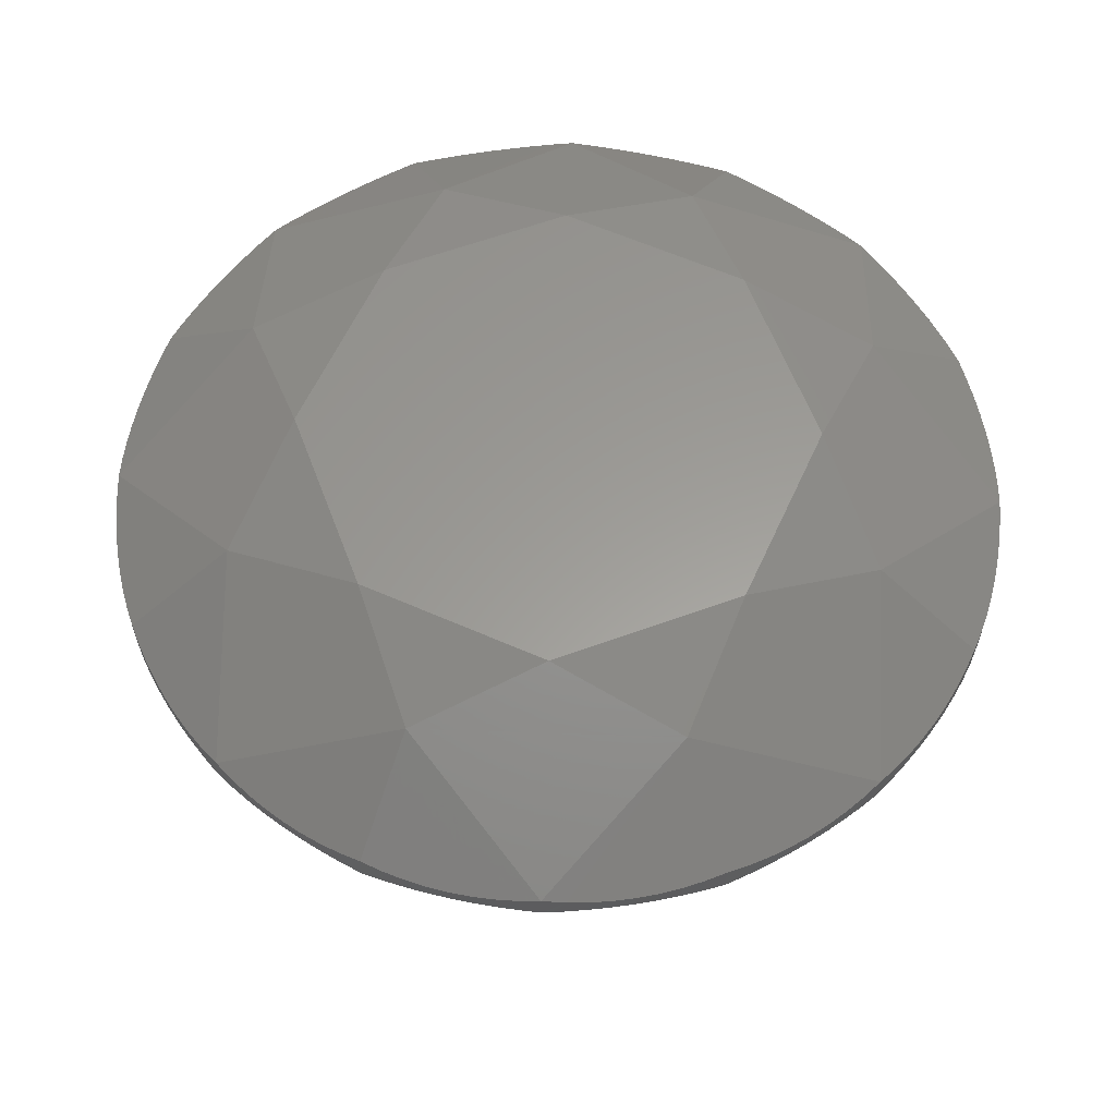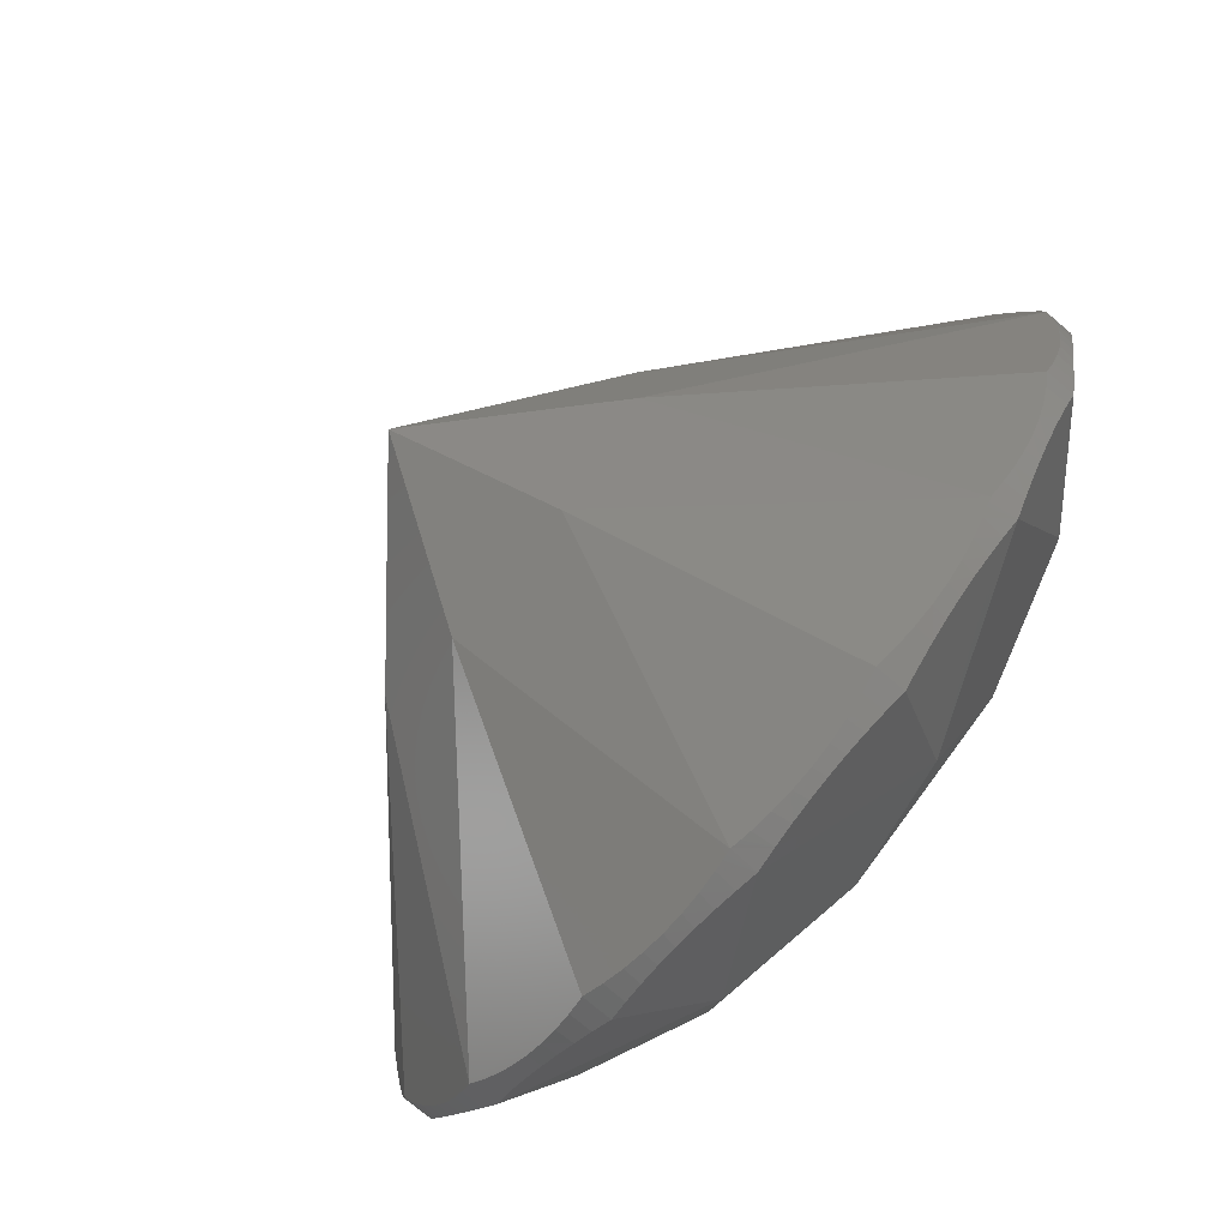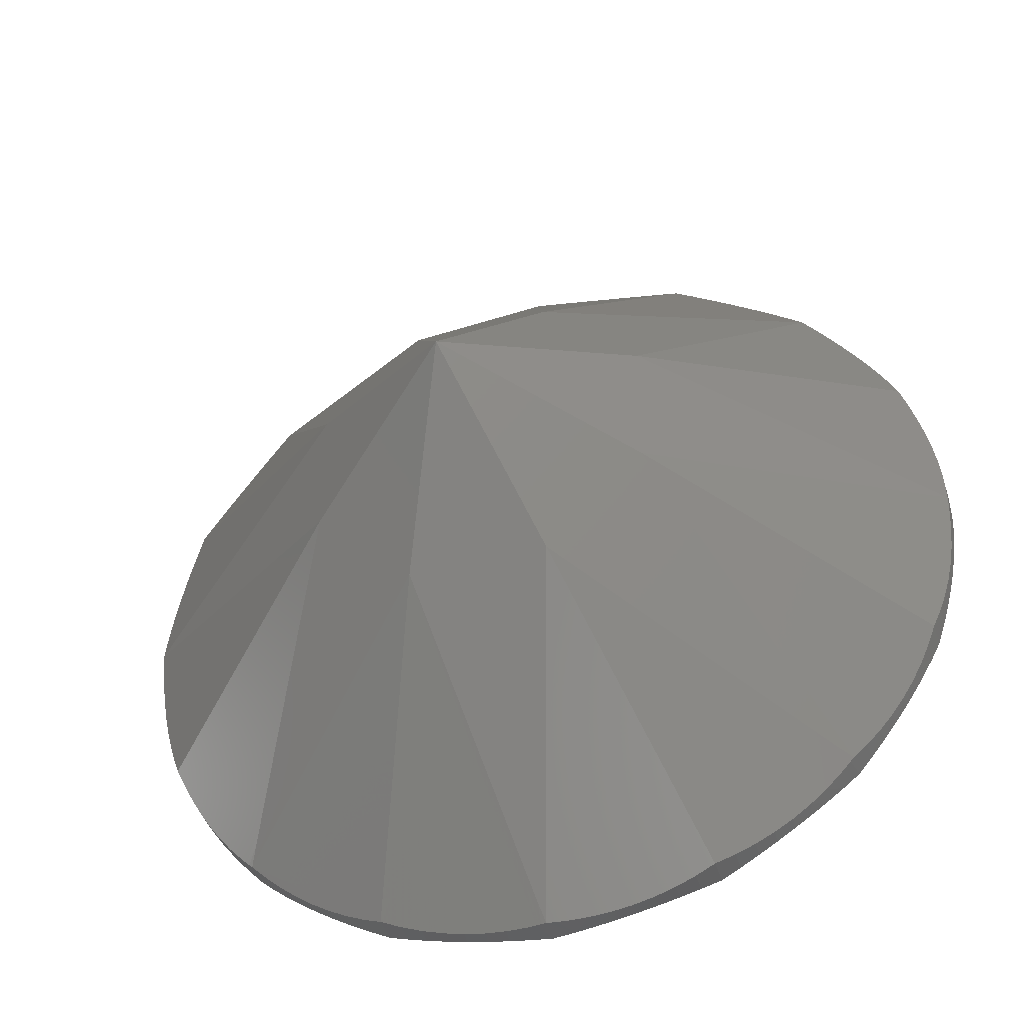
<metadata>
{"format":"stl","ext":"stl","renderer":"f3d","projection":"perspective","resolution":1024,"background":"white","views":[{"elev":60.2,"azim":-133.1,"up":"+Z"},{"elev":-76.5,"azim":-130.1,"up":"+Y"},{"elev":-43.3,"azim":-163.0,"up":"+Y"}]}
</metadata>
<code>
# stl→obj: 330 verts, 656 faces
v -5.779 -0.05926 -0.3732
v -5.998 -0.1387 -0.1684
v -6 -0.07025 -0.1789
v -5.547 -0.1185 -0.5664
v -6 -0.003047 -0.19
v -2.29 -0.9484 -3.271
v -5.423 -2.568 -0.1583
v -5.543 -2.297 -0.2052
v -5.288 -2.836 -0.124
v -5.138 -3.098 -0.1029
v -4.976 -3.352 -0.09522
v -4.802 -3.597 -0.101
v -4.621 -3.828 -0.1195
v -4.434 -4.042 -0.1496
v -4.34 -4.143 -0.1685
v -4.292 -4.193 -0.179
v -4.245 -4.24 -0.19
v -5.779 0.05928 -0.3732
v -2.29 0.9483 -3.271
v 0 0 -5.172
v -4.292 4.193 -0.1789
v -4.006 3.838 -0.5664
v -4.34 4.143 -0.1684
v -4.245 4.24 -0.19
v -5.994 0.2767 -0.1496
v -5.998 0.1387 -0.1685
v -5.974 0.5607 -0.1195
v -5.939 0.8523 -0.101
v -5.889 1.148 -0.09522
v -5.824 1.443 -0.1029
v -5.744 1.734 -0.124
v -5.65 2.018 -0.1583
v -5.544 2.295 -0.2052
v -0.9484 -2.29 -3.271
v -2.018 -5.65 -0.1583
v -2.295 -5.544 -0.2052
v -1.734 -5.744 -0.124
v -1.443 -5.824 -0.1029
v -1.148 -5.889 -0.09522
v -0.8523 -5.939 -0.101
v -0.003102 -6 -0.19
v -0.5607 -5.974 -0.1195
v -0.2767 -5.994 -0.1496
v -0.1388 -5.998 -0.1685
v -0.07022 -6 -0.179
v -4.045 -4.129 -0.3732
v -3.838 -4.006 -0.5664
v 4.24 -4.245 -0.19
v 2.297 -5.543 -0.2052
v 0.9483 -2.29 -3.271
v 2.568 -5.423 -0.1583
v 2.836 -5.288 -0.124
v 3.098 -5.138 -0.1029
v 3.352 -4.976 -0.09522
v 3.597 -4.802 -0.101
v 3.828 -4.621 -0.1195
v 4.042 -4.434 -0.1496
v 4.143 -4.34 -0.1685
v 4.193 -4.292 -0.179
v 0.05924 -5.779 -0.3732
v 6 -0.003117 -0.19
v 5.544 -2.295 -0.2052
v 2.29 -0.9484 -3.271
v 5.65 -2.018 -0.1583
v 5.744 -1.734 -0.124
v 5.824 -1.443 -0.1029
v 5.889 -1.148 -0.09523
v 5.939 -0.8523 -0.101
v 5.974 -0.5607 -0.1195
v 5.994 -0.2767 -0.1496
v 5.998 -0.1388 -0.1685
v 6 -0.07023 -0.179
v 4.006 -3.838 -0.5664
v 4.128 -4.045 -0.3732
v 2.29 0.9483 -3.271
v 5.547 0.1185 -0.5664
v 5.779 0.05923 -0.3732
v -4.045 4.129 -0.3732
v -0.9484 2.29 -3.271
v -2.439 2.44 1.752
v -4.212 1.749 1.283
v -3.45 7.87e-05 1.752
v -2.44 -2.439 1.752
v -4.215 -1.741 1.283
v -1.75 -4.212 1.283
v -4.251 -4.234 0.1874
v -1.701e-05 -3.45 1.752
v 0.3029 -5.992 0.1491
v 1.741 -4.215 1.283
v 0.01161 -6 0.1874
v 0.5949 -5.97 0.1217
v 0.8866 -5.934 0.1052
v 1.176 -5.884 0.09977
v 1.463 -5.819 0.1056
v 1.746 -5.74 0.1226
v 2.296 -5.543 0.1891
v 2.024 -5.648 0.1505
v 4.234 -4.251 0.1874
v 2.562 -5.425 0.1505
v 2.824 -5.294 0.1226
v 3.08 -5.149 0.1057
v 3.329 -4.992 0.09988
v 3.569 -4.823 0.1053
v 3.801 -4.642 0.1218
v 4.023 -4.451 0.1492
v 2.44 -2.44 1.752
v 4.211 -1.75 1.283
v 5.543 -2.296 0.1891
v 6 -0.01172 0.1874
v 5.648 -2.024 0.1505
v 5.74 -1.746 0.1226
v 5.819 -1.463 0.1057
v 5.884 -1.176 0.09988
v 5.934 -0.8867 0.1053
v 5.97 -0.595 0.1218
v 5.992 -0.3031 0.1492
v 3.45 4.466e-05 1.752
v 4.215 1.741 1.283
v 2.439 2.44 1.752
v -8.352e-09 3.45 1.752
v -5.425 -2.562 0.1505
v -5.543 -2.296 0.1891
v -5.294 -2.824 0.1226
v -5.149 -3.08 0.1057
v -4.992 -3.328 0.09987
v -4.823 -3.569 0.1053
v -4.642 -3.801 0.1217
v -4.452 -4.023 0.1492
v -5.992 -0.3033 0.1491
v -6 -0.01162 0.1874
v -5.97 -0.5954 0.1216
v -5.934 -0.8865 0.1051
v -5.884 -1.176 0.09982
v -5.819 -1.463 0.1056
v -5.74 -1.746 0.1225
v -5.648 -2.024 0.1504
v -3.569 4.823 0.1052
v -3.329 4.992 0.0999
v -3.352 4.976 -0.09522
v -3.597 4.802 -0.101
v -3.801 4.643 0.1217
v -3.828 4.621 -0.1195
v -4.023 4.452 0.1492
v -4.042 4.434 -0.1496
v -4.234 4.251 0.1874
v -4.143 4.34 -0.1685
v -4.193 4.292 -0.179
v 5.889 1.149 -0.09498
v 5.934 0.8866 0.1052
v 5.939 0.8529 -0.1007
v 5.97 0.5949 0.1217
v 5.974 0.5611 -0.1192
v 5.992 0.3029 0.1491
v 5.994 0.2769 -0.1494
v 5.998 0.1387 -0.1684
v 5.423 -2.567 -0.1582
v 5.425 -2.563 0.1504
v 5.288 -2.835 -0.1239
v 5.294 -2.825 0.1225
v 5.139 -3.097 -0.1027
v 5.149 -3.08 0.1056
v 4.992 -3.329 0.09983
v 4.977 -3.352 -0.09498
v 4.823 -3.569 0.1052
v 4.803 -3.596 -0.1007
v 4.643 -3.801 0.1216
v 4.621 -3.827 -0.1192
v 4.452 -4.023 0.1491
v 4.434 -4.042 -0.1494
v 4.34 -4.143 -0.1684
v 4.292 -4.193 -0.1789
v -4.451 4.023 0.1491
v -4.434 4.042 -0.1494
v -4.621 3.827 -0.1193
v -4.642 3.801 0.1217
v -4.803 3.596 -0.1007
v -4.823 3.569 0.1052
v -4.977 3.352 -0.095
v -4.992 3.328 0.09978
v -5.139 3.097 -0.1027
v -5.149 3.08 0.1056
v -5.294 2.824 0.1226
v -5.288 2.835 -0.1239
v -5.425 2.562 0.1505
v -5.423 2.567 -0.1582
v -5.543 2.296 0.1891
v -5.648 2.024 0.1505
v -5.74 1.746 0.1226
v -5.819 1.463 0.1057
v -5.883 1.176 0.09993
v -5.934 0.8866 0.1052
v -5.97 0.5955 0.1217
v -5.992 0.3034 0.1492
v -6 0.0702 -0.179
v -5.994 -0.2769 -0.1494
v -5.974 -0.5611 -0.1192
v -5.939 -0.8529 -0.1007
v -5.889 -1.149 -0.095
v -5.824 -1.444 -0.1027
v -5.744 -1.735 -0.1239
v -5.65 -2.019 -0.1582
v 2.019 -5.65 -0.1582
v 1.735 -5.744 -0.1239
v 1.444 -5.824 -0.1027
v 1.149 -5.889 -0.09499
v 0.8529 -5.939 -0.1007
v 0.5611 -5.974 -0.1192
v 0.2769 -5.994 -0.1494
v 0.1387 -5.998 -0.1684
v 0.07023 -6 -0.1789
v -0.3033 -5.992 0.1491
v -0.595 -5.97 0.1217
v -0.8866 -5.934 0.1053
v -1.176 -5.883 0.09989
v -1.463 -5.819 0.1057
v -1.746 -5.74 0.1226
v -2.024 -5.648 0.1505
v -2.296 -5.543 0.1891
v -2.567 -5.423 -0.1582
v -2.563 -5.425 0.1505
v -2.835 -5.288 -0.1239
v -2.824 -5.294 0.1226
v -3.097 -5.139 -0.1027
v -3.08 -5.149 0.1056
v -3.329 -4.992 0.09977
v -3.352 -4.977 -0.09499
v -3.569 -4.823 0.1052
v -3.596 -4.803 -0.1007
v -3.801 -4.642 0.1217
v -3.827 -4.621 -0.1192
v -4.023 -4.451 0.1492
v -4.042 -4.434 -0.1494
v -4.143 -4.34 -0.1684
v -4.193 -4.292 -0.1789
v 5.138 3.098 -0.1029
v 5.294 2.824 0.1226
v 5.288 2.836 -0.124
v 4.245 4.24 -0.19
v 5.543 2.297 -0.2052
v 4.292 4.193 -0.179
v 4.34 4.143 -0.1685
v 4.434 4.042 -0.1496
v 4.621 3.828 -0.1195
v 4.802 3.597 -0.101
v 4.976 3.352 -0.09522
v 5.423 2.568 -0.1583
v 5.543 2.296 0.1891
v 5.425 2.563 0.1505
v 4.992 3.328 0.09993
v 4.452 4.023 0.1492
v 0.9484 2.29 -3.271
v 3.838 4.006 -0.5664
v 4.045 4.128 -0.3732
v 4.643 3.801 0.1217
v 4.823 3.569 0.1053
v 5.648 2.024 0.1505
v 5.744 1.735 -0.1239
v 5.65 2.019 -0.1582
v 5.74 1.746 0.1226
v 5.824 1.444 -0.1027
v 5.884 1.176 0.09977
v 0.07019 6 -0.179
v 0.05928 5.779 -0.3732
v 0.1387 5.998 -0.1685
v 0.2767 5.994 -0.1496
v 0.5607 5.974 -0.1195
v 0.8523 5.939 -0.101
v 1.148 5.889 -0.09521
v 2.296 5.544 -0.2052
v 1.443 5.824 -0.1029
v 1.734 5.744 -0.124
v 2.018 5.65 -0.1583
v -0.1185 5.547 -0.5664
v -0.05927 5.779 -0.3732
v 0.003058 6 -0.19
v 2.296 5.543 0.1891
v 2.024 5.648 0.1505
v 0.3031 5.992 0.1492
v 0.5954 5.97 0.1217
v 1.746 5.74 0.1226
v 0.8868 5.934 0.1052
v 1.176 5.884 0.09989
v -0.01164 6 0.1874
v 4.251 4.234 0.1874
v 4.193 4.292 -0.1789
v 4.143 4.34 -0.1684
v 2.563 5.425 0.1504
v 2.835 5.288 -0.1239
v 2.567 5.423 -0.1582
v 3.329 4.992 0.0998
v 3.352 4.977 -0.09498
v 3.097 5.139 -0.1027
v 2.824 5.294 0.1225
v 3.569 4.823 0.1051
v 3.596 4.803 -0.1007
v 4.023 4.452 0.1492
v 4.042 4.434 -0.1494
v 3.827 4.621 -0.1192
v -0.07026 6 -0.1789
v -2.024 5.648 0.1504
v -1.735 5.744 -0.1239
v -2.019 5.65 -0.1582
v -2.296 5.543 0.1891
v -2.297 5.543 -0.2052
v -1.746 5.74 0.1225
v -1.444 5.824 -0.1027
v -0.1387 5.998 -0.1684
v -1.176 5.884 0.09979
v -1.149 5.889 -0.09499
v -3.098 5.138 -0.1029
v -2.836 5.288 -0.124
v -2.568 5.423 -0.1583
v -0.2769 5.994 -0.1494
v -0.8868 5.934 0.1051
v -0.8529 5.939 -0.1007
v -0.5953 5.97 0.1217
v -0.5611 5.974 -0.1192
v -0.3031 5.992 0.1492
v -2.563 5.425 0.1505
v -2.824 5.294 0.1226
v -1.463 5.819 0.1056
v 3.801 4.643 0.1216
v 3.08 5.149 0.1056
v 5.819 1.463 0.1056
v 5.149 3.08 0.1057
v -3.08 5.149 0.1057
v 1.463 5.819 0.1057
v -1.741 4.215 1.283
v 1.75 4.212 1.283
v 6 0.07022 -0.1789
f 1 2 3
f 2 1 4
f 1 3 5
f 6 7 8
f 7 6 9
f 9 6 10
f 10 6 11
f 11 6 12
f 12 6 13
f 13 6 14
f 14 6 15
f 15 6 16
f 16 6 17
f 18 1 5
f 1 18 19
f 1 19 4
f 4 19 6
f 6 19 20
f 21 22 23
f 22 21 24
f 25 18 26
f 18 25 27
f 18 27 28
f 18 28 29
f 18 29 30
f 18 30 31
f 18 31 19
f 19 31 32
f 19 32 33
f 34 35 36
f 35 34 37
f 37 34 38
f 38 34 39
f 39 34 40
f 40 34 41
f 40 41 42
f 42 41 43
f 43 41 44
f 44 41 45
f 6 46 17
f 46 6 47
f 47 6 34
f 34 6 20
f 48 49 50
f 49 48 51
f 51 48 52
f 52 48 53
f 53 48 54
f 54 48 55
f 55 48 56
f 56 48 57
f 57 48 58
f 58 48 59
f 20 41 34
f 41 20 60
f 60 20 50
f 61 62 63
f 62 61 64
f 64 61 65
f 65 61 66
f 66 61 67
f 67 61 68
f 68 61 69
f 69 61 70
f 70 61 71
f 71 61 72
f 63 50 20
f 50 63 48
f 48 63 73
f 48 73 74
f 75 63 20
f 63 75 61
f 61 75 76
f 61 76 77
f 78 22 24
f 22 78 79
f 22 79 19
f 19 79 20
f 80 81 82
f 83 82 84
f 85 84 86
f 84 85 83
f 87 83 85
f 88 89 90
f 89 88 91
f 89 91 92
f 89 92 93
f 89 93 94
f 89 94 95
f 89 95 96
f 96 95 97
f 96 98 89
f 98 96 99
f 98 99 100
f 98 100 101
f 98 101 102
f 98 102 103
f 98 103 104
f 98 104 105
f 106 87 89
f 98 106 89
f 106 98 107
f 108 109 107
f 109 108 110
f 109 110 111
f 109 111 112
f 109 112 113
f 109 113 114
f 109 114 115
f 109 115 116
f 107 117 106
f 118 119 117
f 83 80 82
f 80 83 87
f 80 87 120
f 120 87 106
f 120 106 119
f 119 106 117
f 121 84 122
f 84 121 123
f 84 123 124
f 84 124 125
f 84 125 126
f 84 126 127
f 84 127 128
f 84 128 86
f 129 84 130
f 84 129 131
f 84 131 132
f 84 132 133
f 84 133 134
f 84 134 135
f 84 135 136
f 84 136 122
f 137 138 139
f 137 139 140
f 141 137 140
f 141 140 142
f 143 141 142
f 143 142 144
f 145 143 144
f 145 144 146
f 145 146 147
f 148 149 150
f 149 151 150
f 150 151 152
f 151 153 152
f 152 153 154
f 153 109 154
f 154 109 155
f 61 109 116
f 61 116 72
f 72 116 71
f 71 116 70
f 70 116 69
f 116 115 69
f 69 115 68
f 115 114 68
f 68 114 67
f 114 113 67
f 67 113 66
f 113 112 66
f 66 112 111
f 66 111 65
f 65 111 110
f 65 110 64
f 64 110 108
f 64 108 62
f 62 108 156
f 108 157 156
f 157 158 156
f 157 159 158
f 159 160 158
f 159 161 160
f 161 162 160
f 160 162 163
f 162 164 163
f 163 164 165
f 164 166 165
f 165 166 167
f 166 168 167
f 167 168 169
f 168 98 169
f 169 98 170
f 170 98 171
f 145 147 24
f 145 24 172
f 24 21 172
f 21 23 172
f 23 173 172
f 173 174 172
f 172 174 175
f 174 176 175
f 175 176 177
f 176 178 177
f 177 178 179
f 178 180 179
f 179 180 181
f 180 182 181
f 180 183 182
f 183 184 182
f 183 185 184
f 185 186 184
f 185 33 186
f 186 33 32
f 186 32 187
f 187 32 31
f 187 31 188
f 188 31 30
f 188 30 189
f 189 30 190
f 30 29 190
f 190 29 191
f 29 28 191
f 191 28 192
f 28 27 192
f 192 27 193
f 27 25 193
f 193 25 130
f 25 26 130
f 26 194 130
f 194 5 130
f 5 129 130
f 5 3 129
f 3 2 129
f 2 195 129
f 195 196 129
f 129 196 131
f 196 197 131
f 131 197 132
f 197 198 132
f 132 198 133
f 198 199 133
f 133 199 134
f 199 135 134
f 199 200 135
f 200 136 135
f 200 201 136
f 201 122 136
f 201 8 122
f 122 8 7
f 122 7 121
f 121 7 9
f 121 9 123
f 123 9 10
f 123 10 124
f 124 10 125
f 10 11 125
f 125 11 126
f 11 12 126
f 126 12 127
f 12 13 127
f 127 13 128
f 13 14 128
f 128 14 86
f 14 15 86
f 15 16 86
f 171 98 48
f 98 105 48
f 105 59 48
f 105 58 59
f 105 57 58
f 105 56 57
f 105 104 56
f 104 55 56
f 104 103 55
f 103 54 55
f 103 102 54
f 102 53 54
f 101 53 102
f 100 53 101
f 100 52 53
f 99 52 100
f 99 51 52
f 96 51 99
f 96 49 51
f 96 202 49
f 96 97 202
f 97 203 202
f 97 95 203
f 95 204 203
f 95 94 204
f 94 93 204
f 93 205 204
f 92 205 93
f 92 206 205
f 91 206 92
f 91 207 206
f 88 207 91
f 88 208 207
f 90 208 88
f 90 209 208
f 90 210 209
f 90 41 210
f 90 211 41
f 211 45 41
f 211 44 45
f 211 43 44
f 211 42 43
f 211 212 42
f 212 40 42
f 212 213 40
f 213 39 40
f 213 214 39
f 214 38 39
f 215 38 214
f 216 38 215
f 216 37 38
f 217 37 216
f 217 35 37
f 218 35 217
f 218 36 35
f 218 219 36
f 220 221 219
f 220 222 221
f 222 223 221
f 222 224 223
f 224 225 223
f 225 226 223
f 227 226 225
f 227 228 226
f 229 228 227
f 229 230 228
f 231 230 229
f 231 232 230
f 86 232 231
f 86 233 232
f 234 16 17
f 16 234 86
f 86 234 233
f 235 236 237
f 238 239 75
f 239 238 240
f 239 240 241
f 239 241 242
f 239 242 243
f 239 243 244
f 239 244 245
f 239 245 235
f 239 235 237
f 239 237 246
f 246 247 239
f 237 248 246
f 245 249 235
f 241 250 242
f 251 75 20
f 75 251 252
f 75 252 238
f 238 252 253
f 240 250 241
f 238 250 240
f 243 254 244
f 242 250 243
f 244 255 245
f 256 257 258
f 239 247 258
f 259 260 257
f 260 261 148
f 262 251 263
f 251 262 264
f 251 264 265
f 251 265 266
f 251 266 267
f 251 267 268
f 251 268 269
f 269 268 270
f 269 270 271
f 269 271 272
f 273 20 79
f 20 273 274
f 20 274 275
f 20 275 251
f 251 275 263
f 276 272 277
f 278 279 266
f 277 271 280
f 279 281 267
f 281 282 268
f 283 278 275
f 284 285 286
f 287 288 289
f 290 291 292
f 276 289 269
f 293 292 288
f 284 238 285
f 294 295 291
f 296 297 298
f 277 272 271
f 282 270 268
f 276 269 272
f 280 271 270
f 278 265 264
f 278 262 275
f 278 264 262
f 278 266 265
f 281 268 267
f 279 267 266
f 283 275 299
f 300 301 302
f 303 302 304
f 305 306 301
f 283 299 307
f 308 309 306
f 146 78 147
f 78 146 144
f 78 144 79
f 79 144 142
f 79 142 140
f 79 140 139
f 79 139 310
f 79 310 311
f 79 311 312
f 79 312 304
f 303 304 312
f 283 307 313
f 314 315 309
f 316 317 315
f 318 313 317
f 319 312 311
f 320 311 310
f 318 317 316
f 283 313 318
f 316 315 314
f 303 300 302
f 321 308 306
f 314 309 308
f 322 295 294
f 294 291 290
f 276 287 289
f 323 290 292
f 319 311 320
f 303 312 319
f 246 248 247
f 259 324 260
f 235 325 236
f 237 236 248
f 250 254 243
f 324 261 260
f 238 284 250
f 255 249 245
f 249 325 235
f 300 305 301
f 326 310 138
f 280 270 327
f 320 310 326
f 327 270 282
f 305 321 306
f 293 323 292
f 287 293 288
f 254 255 244
f 256 259 257
f 247 256 258
f 138 310 139
f 261 149 148
f 328 300 303
f 300 328 305
f 305 328 321
f 321 328 283
f 321 283 308
f 308 283 314
f 314 283 316
f 316 283 318
f 328 143 145
f 143 328 141
f 141 328 137
f 137 328 138
f 138 328 326
f 326 328 320
f 320 328 319
f 319 328 303
f 81 328 145
f 328 81 80
f 120 328 80
f 119 329 120
f 119 284 329
f 284 119 118
f 262 263 275
f 269 252 251
f 252 269 289
f 252 289 288
f 252 288 292
f 252 292 291
f 252 291 295
f 252 295 298
f 252 298 297
f 252 297 286
f 286 253 252
f 253 286 285
f 238 253 285
f 239 76 75
f 76 239 258
f 76 258 155
f 155 258 257
f 155 257 260
f 155 260 148
f 155 148 150
f 155 150 152
f 155 152 154
f 61 77 330
f 155 77 76
f 77 155 330
f 62 73 63
f 73 62 170
f 170 62 169
f 169 62 167
f 167 62 165
f 165 62 163
f 163 62 160
f 160 62 158
f 158 62 156
f 170 74 73
f 74 170 171
f 171 48 74
f 50 210 60
f 210 50 209
f 209 50 208
f 208 50 207
f 207 50 206
f 206 50 205
f 205 50 49
f 205 49 204
f 204 49 203
f 203 49 202
f 210 41 60
f 46 233 234
f 233 46 47
f 46 234 17
f 47 232 233
f 232 47 230
f 230 47 34
f 230 34 228
f 228 34 226
f 226 34 223
f 223 34 221
f 221 34 219
f 219 34 36
f 4 195 2
f 195 4 196
f 196 4 197
f 197 4 198
f 198 4 199
f 199 4 200
f 200 4 201
f 201 4 8
f 8 4 6
f 18 5 194
f 18 194 26
f 185 19 33
f 19 185 183
f 19 183 180
f 19 180 178
f 19 178 176
f 19 176 174
f 19 174 173
f 19 173 23
f 19 23 22
f 78 24 147
f 302 79 304
f 79 302 301
f 79 301 306
f 79 306 309
f 79 309 315
f 79 315 273
f 273 315 317
f 273 317 313
f 273 313 307
f 275 274 299
f 299 273 307
f 273 299 274
f 284 286 297
f 284 297 296
f 296 298 322
f 322 298 295
f 247 284 118
f 284 247 250
f 250 247 254
f 254 247 255
f 255 247 249
f 249 247 325
f 325 247 236
f 236 247 248
f 218 220 219
f 155 109 330
f 330 109 61
f 90 85 211
f 217 85 218
f 85 217 216
f 85 216 211
f 211 216 215
f 211 215 214
f 211 214 213
f 211 213 212
f 229 85 231
f 85 229 227
f 85 227 225
f 85 225 224
f 85 224 222
f 85 222 220
f 85 220 218
f 85 86 231
f 81 193 130
f 81 192 193
f 192 81 191
f 191 81 190
f 190 81 189
f 189 81 188
f 188 81 187
f 187 81 186
f 81 145 172
f 81 184 186
f 184 81 182
f 182 81 181
f 181 81 179
f 179 81 177
f 177 81 175
f 175 81 172
f 329 279 278
f 279 329 281
f 281 329 282
f 282 329 327
f 327 329 280
f 280 329 277
f 277 329 276
f 329 278 283
f 296 276 329
f 276 296 287
f 287 296 293
f 293 296 323
f 323 296 290
f 290 296 294
f 294 296 322
f 284 296 329
f 153 247 118
f 247 153 256
f 256 153 259
f 259 153 324
f 324 153 261
f 261 153 149
f 149 153 151
f 109 153 118
f 168 108 107
f 108 168 166
f 108 166 164
f 108 164 162
f 108 162 161
f 108 161 159
f 108 159 157
f 168 107 98
f 109 117 107
f 109 118 117
f 120 283 328
f 329 283 120
f 82 81 130
f 82 130 84
f 90 87 85
f 89 87 90

</code>
